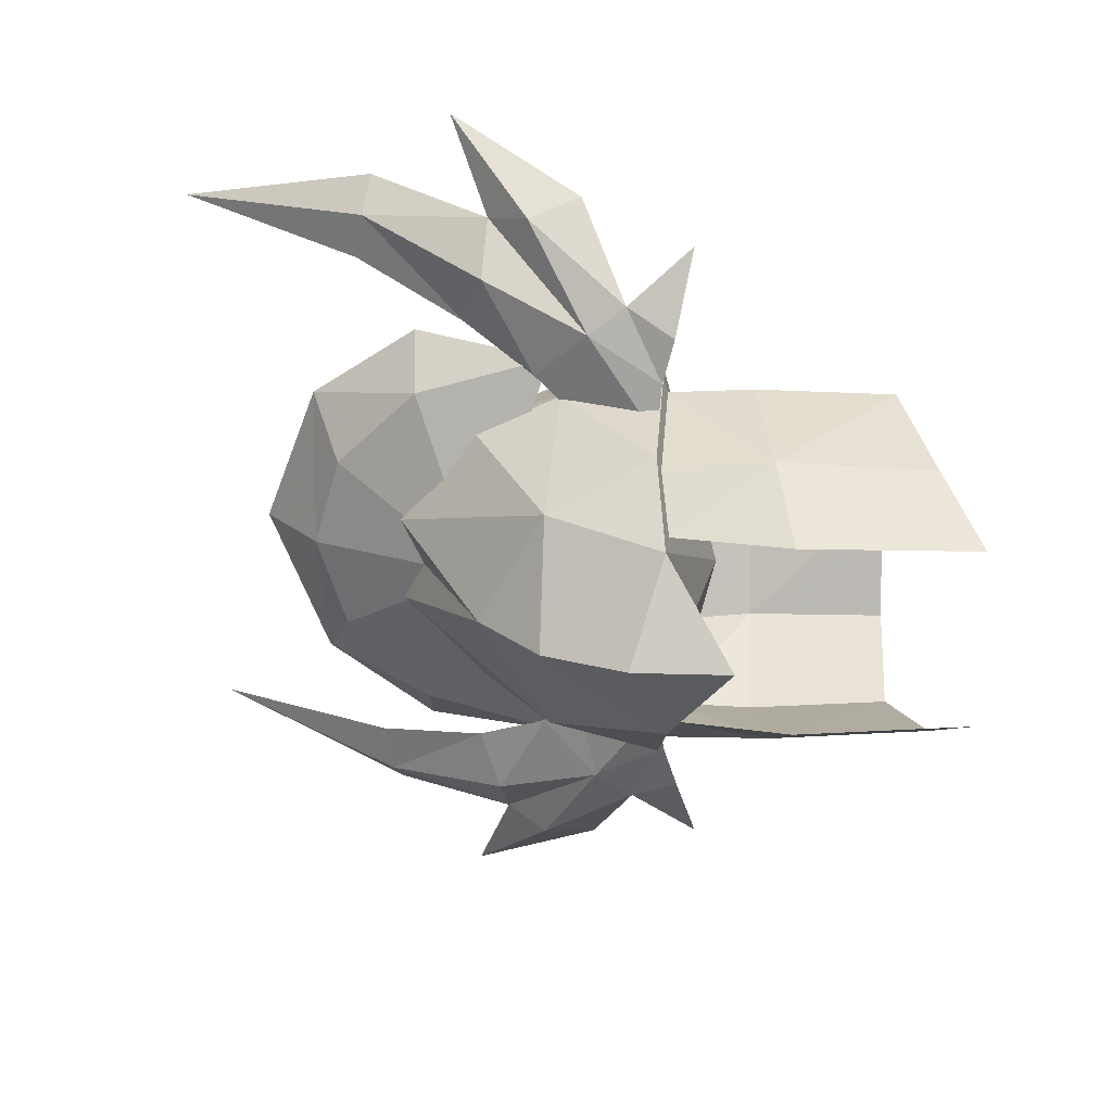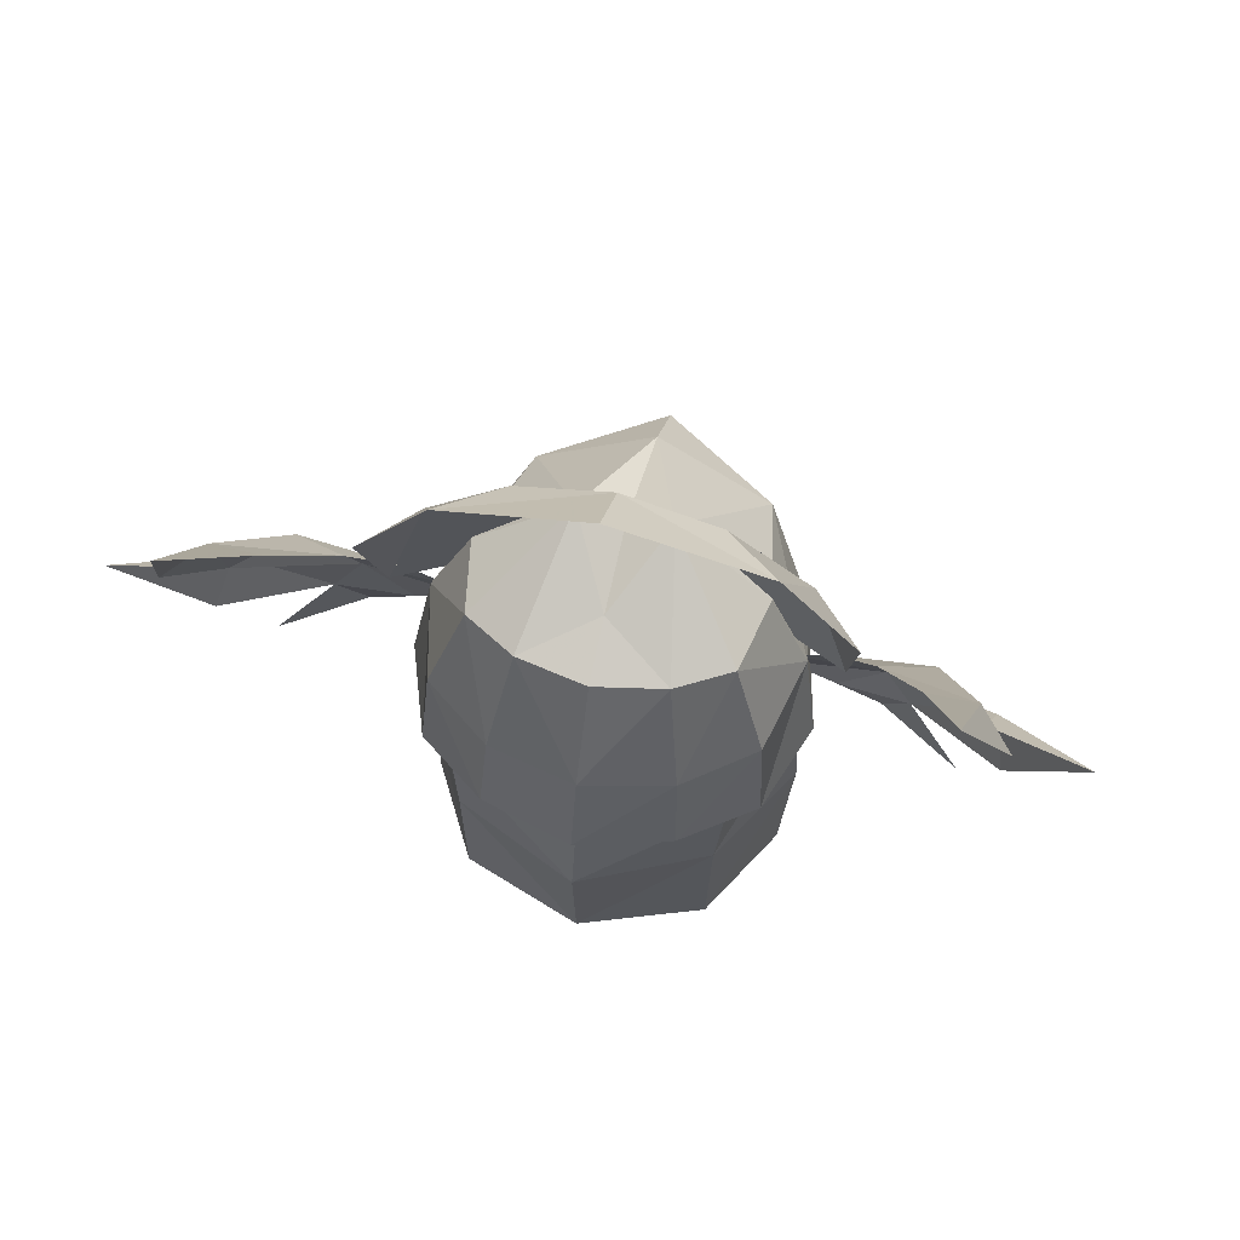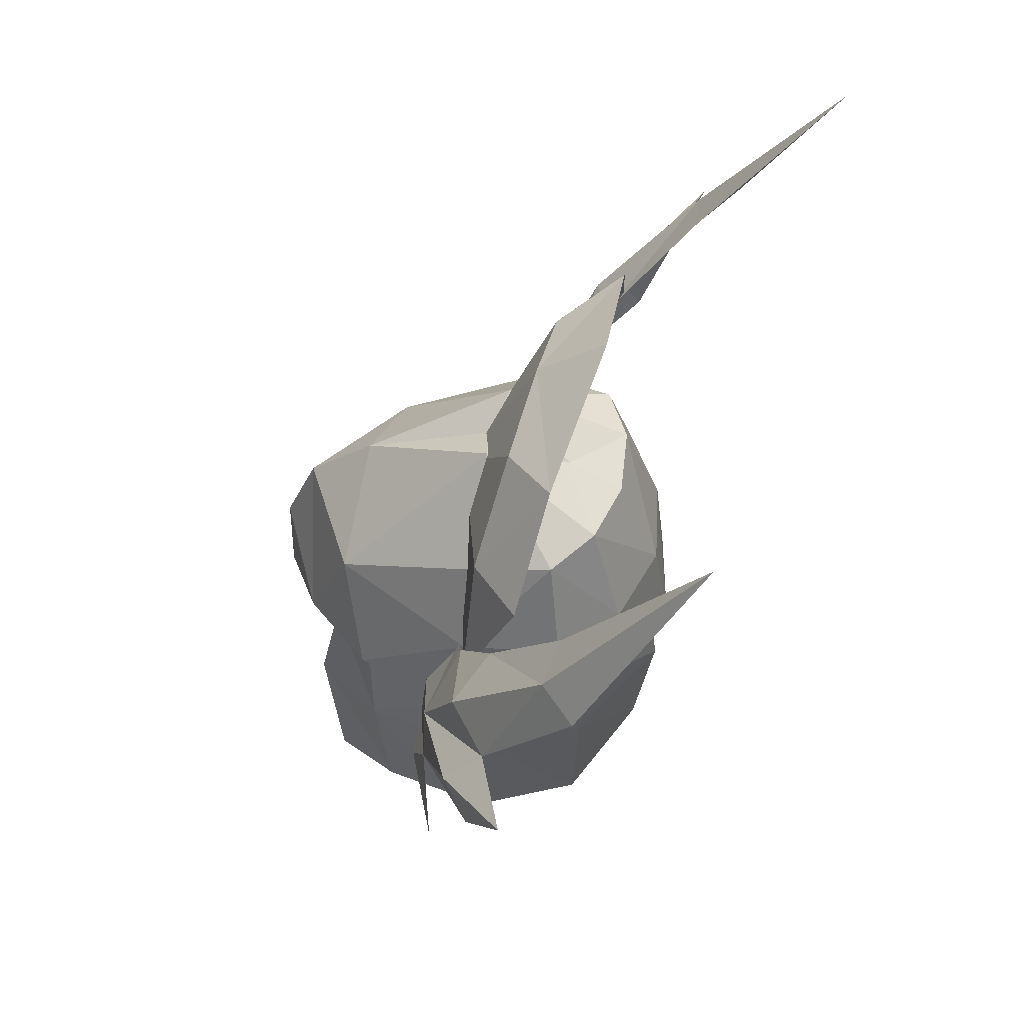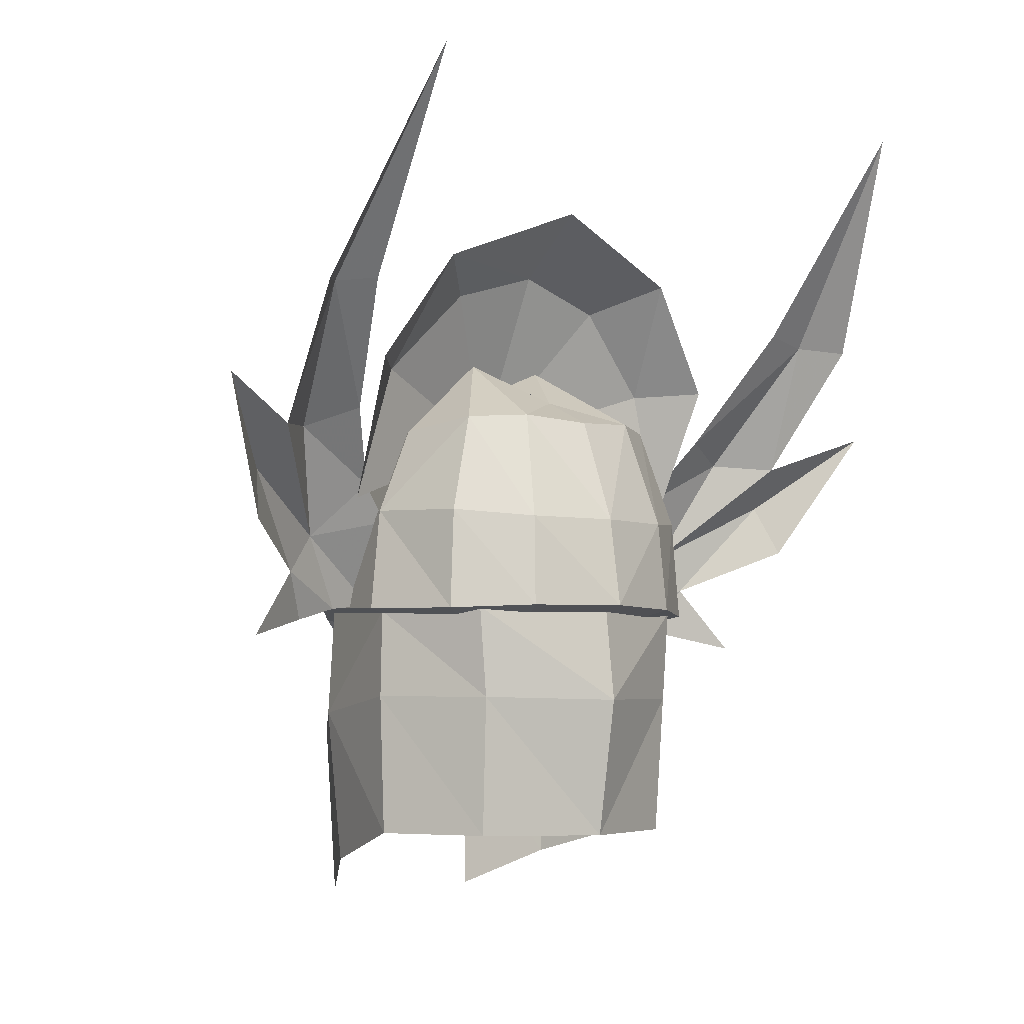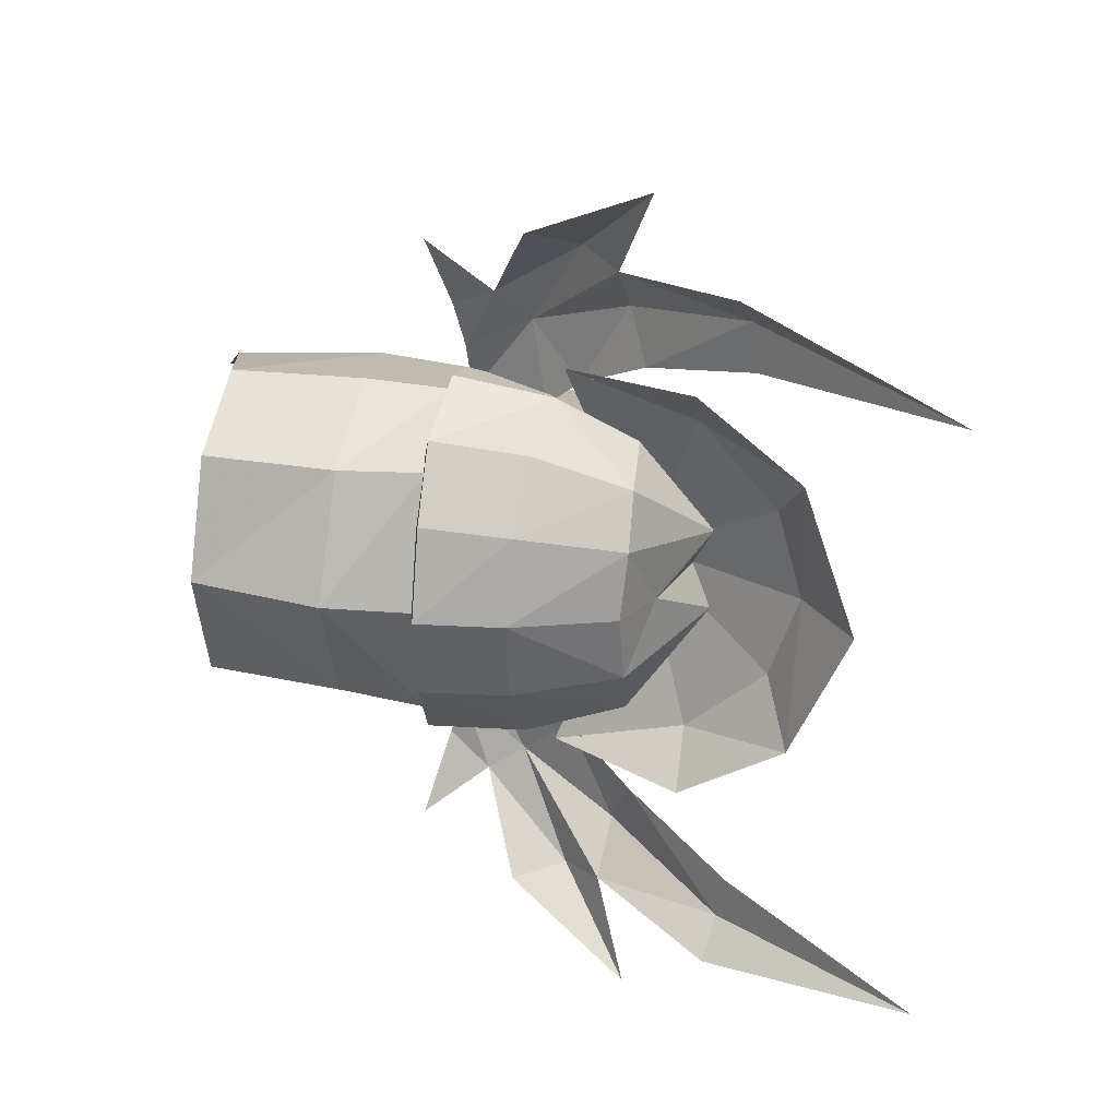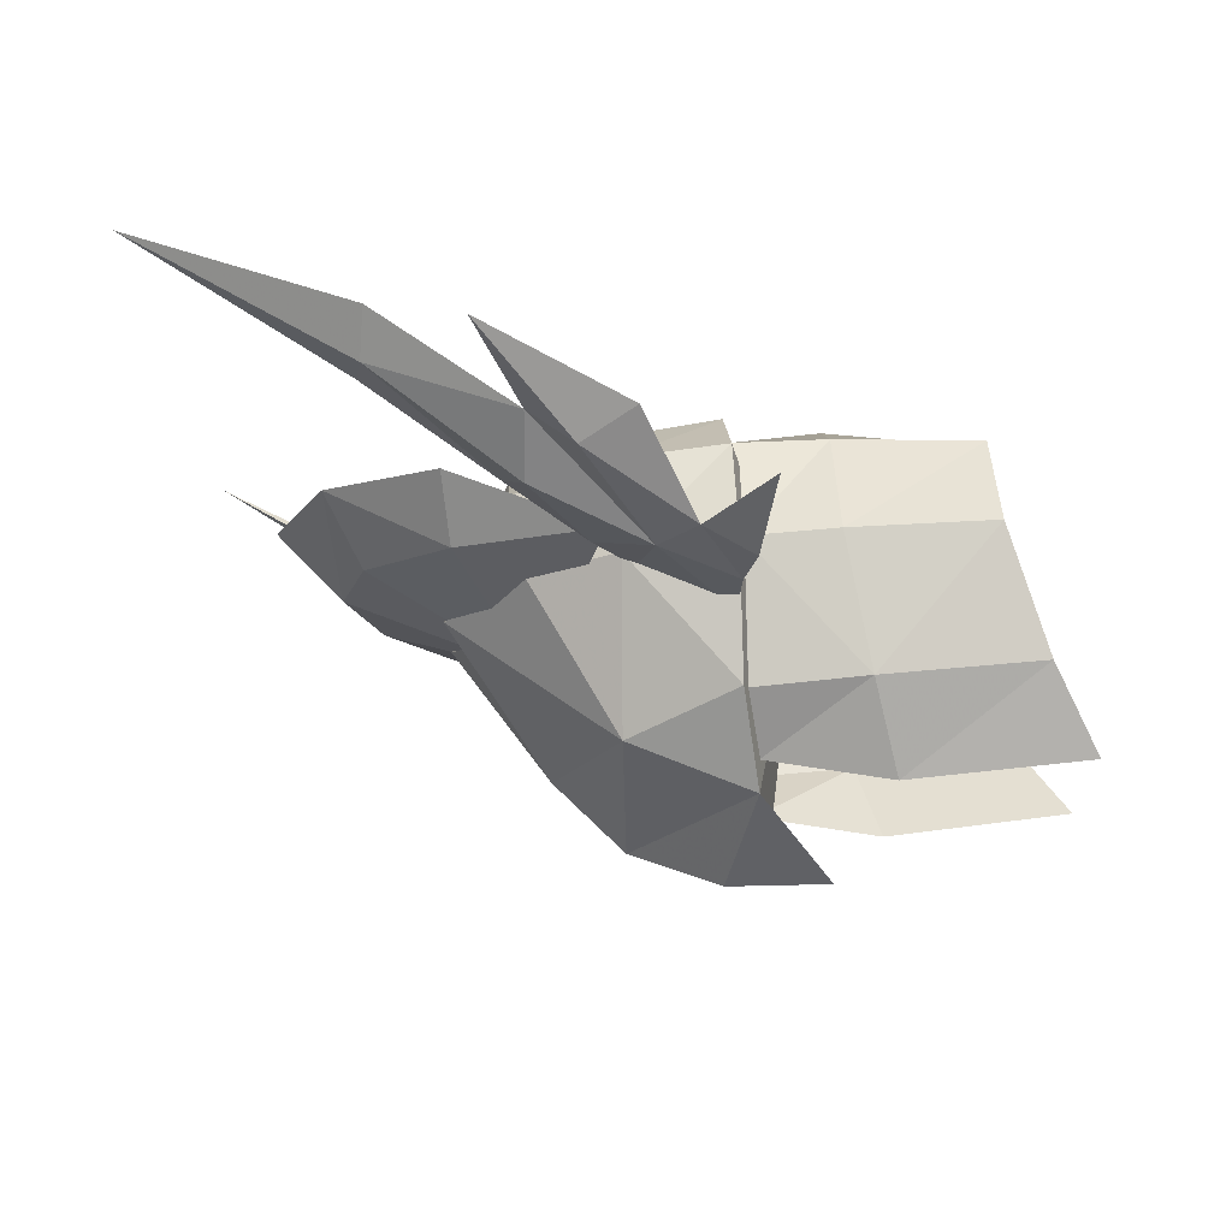
<metadata>
{"format":"obj","ext":"obj","renderer":"f3d","projection":"perspective","resolution":1024,"background":"white","views":[{"elev":25.0,"azim":94.1,"up":"+Y"},{"elev":60.1,"azim":-77.3,"up":"+Z"},{"elev":55.0,"azim":-164.2,"up":"+Z"},{"elev":-3.1,"azim":-129.6,"up":"+Z"},{"elev":26.4,"azim":-76.7,"up":"+Y"},{"elev":71.0,"azim":87.8,"up":"+Y"}]}
</metadata>
<code>
g common_helmet_190027
v -2.98 -1.201 2.273
v -3.248 -0.04517 2.299
v -3.47 -0.01747 1.106
v -3.112 -1.237 1.053
v 2.473 0.007823 0.01555
v 2.445 -0.02275 1.333
v 1.662 -1.307 0.863
v -0.724 -0.09143 4.292
v -1.895 -0.08513 4.02
v -0.8557 -0.6842 4.576
v 0.5999 -2.157 0.9951
v 1.014 -1.555 2.426
v -1.026 -2.389 2.33
v -1.175 -2.575 0.9536
v -2.41 -2.149 0.9715
v -2.324 -2.09 2.319
v 1.993 -0.04952 2.486
v 1.07 -0.06977 3.359
v -2.072 -1.69 3.654
v -0.9637 -1.89 3.495
v 1.662 -1.307 0.863
v 1.553 -0.007834 0.6903
v 2.473 0.007823 0.01555
v -0.8946 0.001312 0.2964
v -3.112 -1.237 1.053
v -3.47 -0.01747 1.106
v 0.5999 -2.157 0.9951
v -1.175 -2.575 0.9536
v -2.41 -2.149 0.9715
v 1.662 -1.307 0.863
v 1.553 -0.007834 0.6903
v -2.505 -1.002 3.719
v -2.661 -0.07733 3.684
v -2.98 1.111 2.327
v -3.112 1.203 1.11
v 1.662 1.282 0.9231
v -0.8557 0.4875 4.603
v 0.5999 2.126 1.088
v -1.026 2.291 2.432
v 1.014 1.457 2.496
v -1.175 2.545 1.065
v -2.41 2.118 1.071
v -2.324 1.997 2.414
v -0.9637 1.742 3.58
v -2.072 1.535 3.729
v 1.662 1.282 0.9231
v -3.112 1.203 1.11
v -1.175 2.545 1.065
v 0.5999 2.126 1.088
v -2.41 2.118 1.071
v 1.662 1.282 0.9231
v -2.505 0.8448 3.762
f 1 2 3
f 3 4 1
f 5 6 7
f 8 9 10
f 11 12 13
f 14 13 15
f 1 4 16
f 11 7 12
f 7 17 12
f 8 10 18
f 18 10 12
f 10 19 20
f 15 13 16
f 12 17 18
f 21 22 23
f 24 25 26
f 24 27 28
f 24 28 29
f 24 29 25
f 27 24 30
f 30 24 31
f 11 13 14
f 12 10 20
f 12 20 13
f 7 6 17
f 2 1 32
f 13 20 19
f 1 16 19
f 16 4 15
f 19 10 32
f 13 19 16
f 9 32 10
f 32 1 19
f 2 32 33
f 32 9 33
f 34 35 3
f 3 2 34
f 5 36 6
f 8 37 9
f 38 39 40
f 41 42 39
f 34 43 35
f 38 40 36
f 36 40 17
f 8 18 37
f 18 40 37
f 37 44 45
f 42 43 39
f 40 18 17
f 46 23 22
f 24 26 47
f 24 48 49
f 24 50 48
f 24 47 50
f 49 51 24
f 51 31 24
f 38 41 39
f 40 44 37
f 40 39 44
f 36 17 6
f 2 52 34
f 39 45 44
f 34 45 43
f 43 42 35
f 45 52 37
f 39 43 45
f 9 37 52
f 52 45 34
f 2 33 52
f 52 33 9
g common_helmet_190027
v -2.666 -4.455 5.081
v -1.324 -3.935 3.328
v -1.646 -3.246 3.635
v -2.742 -3.824 5.21
v -0.3571 -2.035 1.03
v -0.7265 -3.339 1.905
v -0.4835 -2.733 0.9458
v -1.931 -4.599 3.261
v -3.174 -4.886 4.99
v -1.389 -0.1284 5.885
v -2.326 -0.1476 6.714
v -2.108 -2.095 5.863
v -1.342 -1.346 5.468
v -1.919 -3.05 4.351
v -1.181 -2.397 4.307
v -4.586 -4.242 7.943
v -2.512 -5.877 3.75
v -1.432 -4.726 2.68
v -1.061 -2.664 2.663
v -0.8129 -3.695 1.389
v -0.538 -3.33 0.7558
v -0.3531 -0.07358 3.523
v -1.15 -2.871 2.462
v 0.4896 -1.97 -0.5149
v 0.5708 -1.956 1.026
v -1.151 -2.363 0.9287
v -1.216 -2.431 -0.2566
v 1.583 -1.297 -0.7625
v 0.3698 -1.837 -2.614
v 1.406 -1.176 -3.142
v -2.606 -1.634 -0.2185
v -2.523 -1.558 -2.101
v -1.231 -2.271 -2.139
v -3.373 0.01271 -0.1945
v -3.109 0.04225 -2.064
v 1.26 -1.331 0.8459
v -2.572 -1.766 1.004
v -3.185 -0.01605 1.045
v -1.792 -4.896 1.983
v -1.101 -4.403 0.49
v -0.9051 -2.216 2.186
v -2.666 4.231 5.283
v -2.742 3.595 5.382
v -1.646 3.09 3.782
v -1.324 3.792 3.507
v -0.3571 2.003 1.118
v -0.4835 2.704 1.064
v -0.7265 3.264 2.059
v -1.931 4.459 3.471
v -3.174 4.666 5.211
v -1.342 1.107 5.525
v -2.108 1.837 5.955
v -1.181 2.211 4.414
v -1.919 2.861 4.488
v -4.586 3.885 8.131
v -1.432 4.613 2.897
v -2.512 5.713 4.019
v -1.061 2.554 2.784
v -0.8129 3.643 1.559
v -0.538 3.308 0.9099
v -1.15 2.77 2.593
v 0.514 2.072 -0.425
v -1.191 2.393 -0.1485
v -1.151 2.335 1.031
v 0.5708 1.924 1.11
v 1.583 1.347 -0.7011
v 1.406 1.309 -3.085
v 0.3698 1.945 -2.527
v -1.231 2.357 -2.031
v -2.523 1.643 -2.027
v -2.606 1.656 -0.1421
v 1.26 1.307 0.9072
v -2.572 1.733 1.085
v -1.792 4.816 2.208
v -1.101 4.392 0.6942
v -0.9051 2.126 2.28
f 53 54 55
f 55 56 53
f 57 58 59
f 60 54 53
f 53 61 60
f 62 63 64
f 64 65 62
f 64 66 67
f 67 65 64
f 56 68 53
f 60 69 70
f 71 55 54
f 71 54 58
f 72 73 59
f 60 70 58
f 58 72 59
f 68 61 53
f 54 60 58
f 74 65 67
f 62 65 74
f 75 67 66
f 74 67 75
f 76 77 78
f 78 79 76
f 80 76 81
f 81 82 80
f 79 83 84
f 84 85 79
f 83 86 87
f 87 84 83
f 76 79 85
f 85 81 76
f 76 80 88
f 88 77 76
f 83 79 78
f 78 89 83
f 86 83 89
f 89 90 86
f 70 72 58
f 69 91 70
f 72 92 73
f 70 91 72
f 57 93 58
f 93 71 58
f 94 95 96
f 96 97 94
f 98 99 100
f 101 102 94
f 94 97 101
f 62 103 104
f 104 63 62
f 104 103 105
f 105 106 104
f 95 94 107
f 101 108 109
f 110 97 96
f 110 100 97
f 111 99 112
f 101 100 108
f 100 99 111
f 107 94 102
f 97 100 101
f 74 105 103
f 62 74 103
f 113 106 105
f 74 113 105
f 114 115 116
f 116 117 114
f 118 119 120
f 120 114 118
f 115 121 122
f 122 123 115
f 123 122 87
f 87 86 123
f 114 120 121
f 121 115 114
f 114 117 124
f 124 118 114
f 123 125 116
f 116 115 123
f 86 90 125
f 125 123 86
f 108 100 111
f 109 108 126
f 111 112 127
f 108 111 126
f 98 100 128
f 128 100 110

</code>
